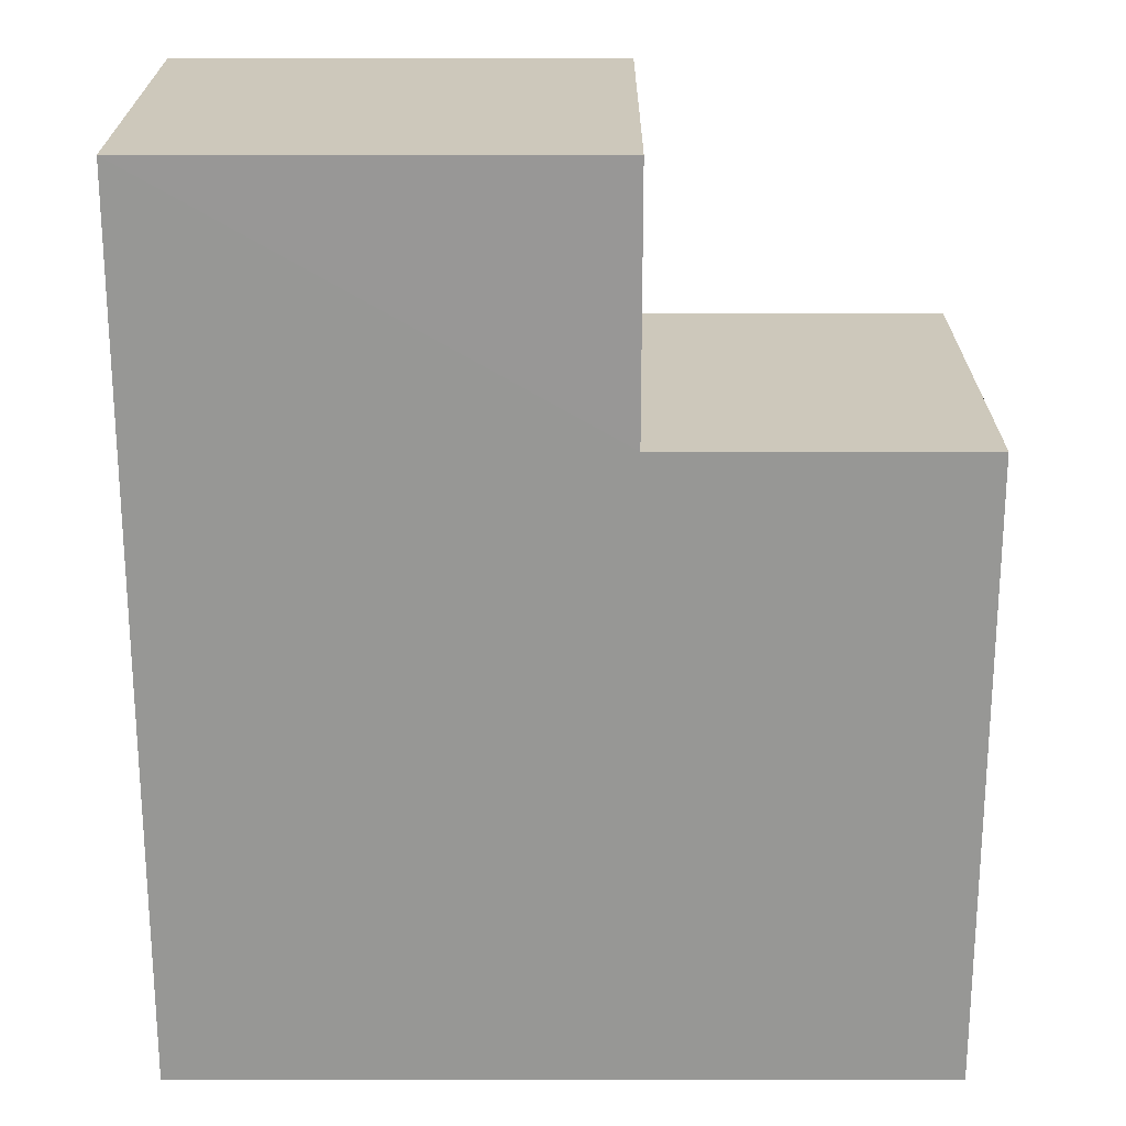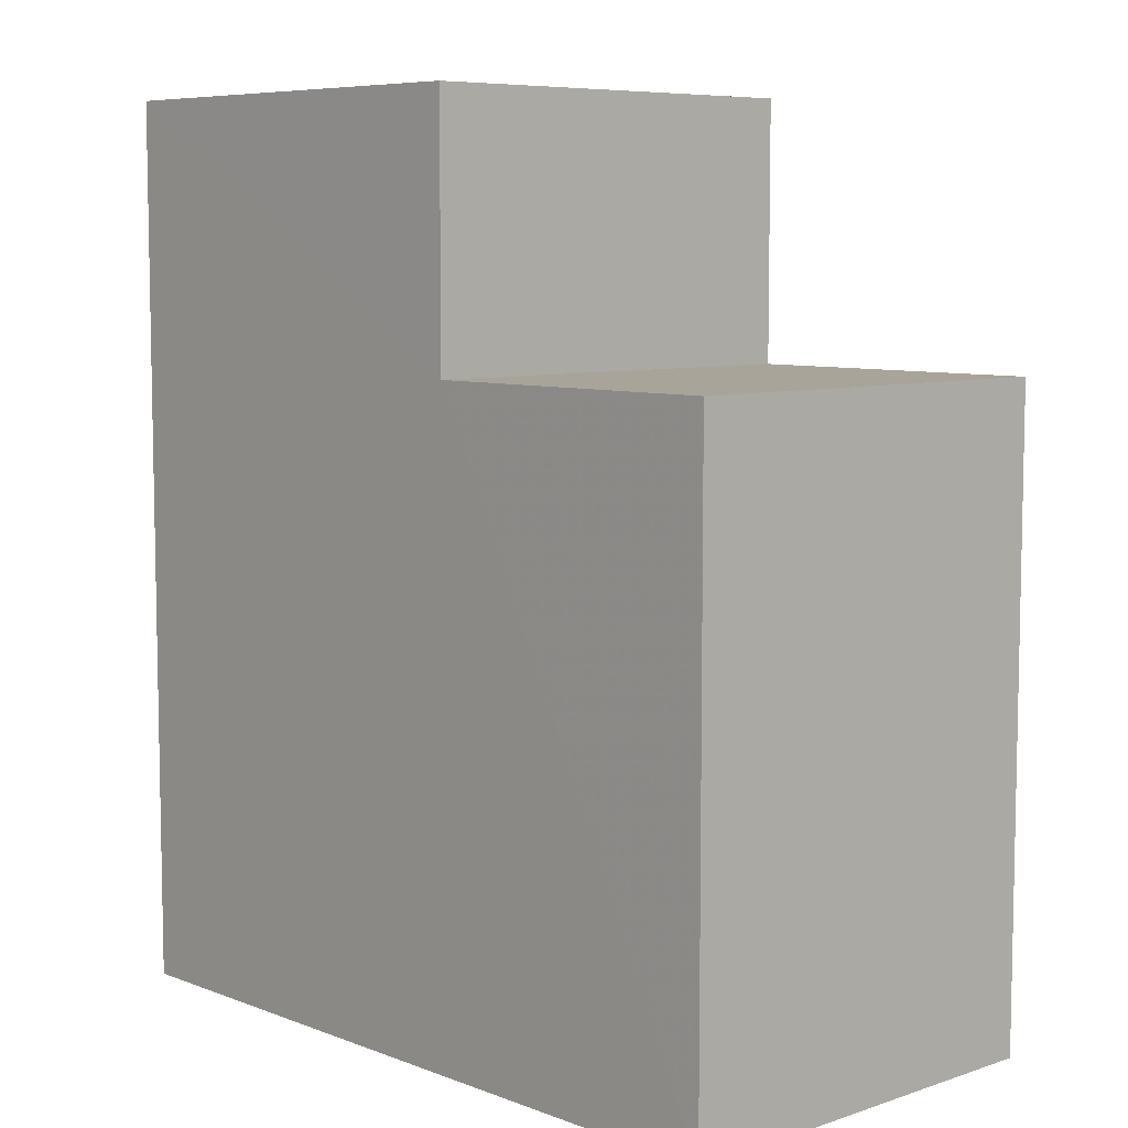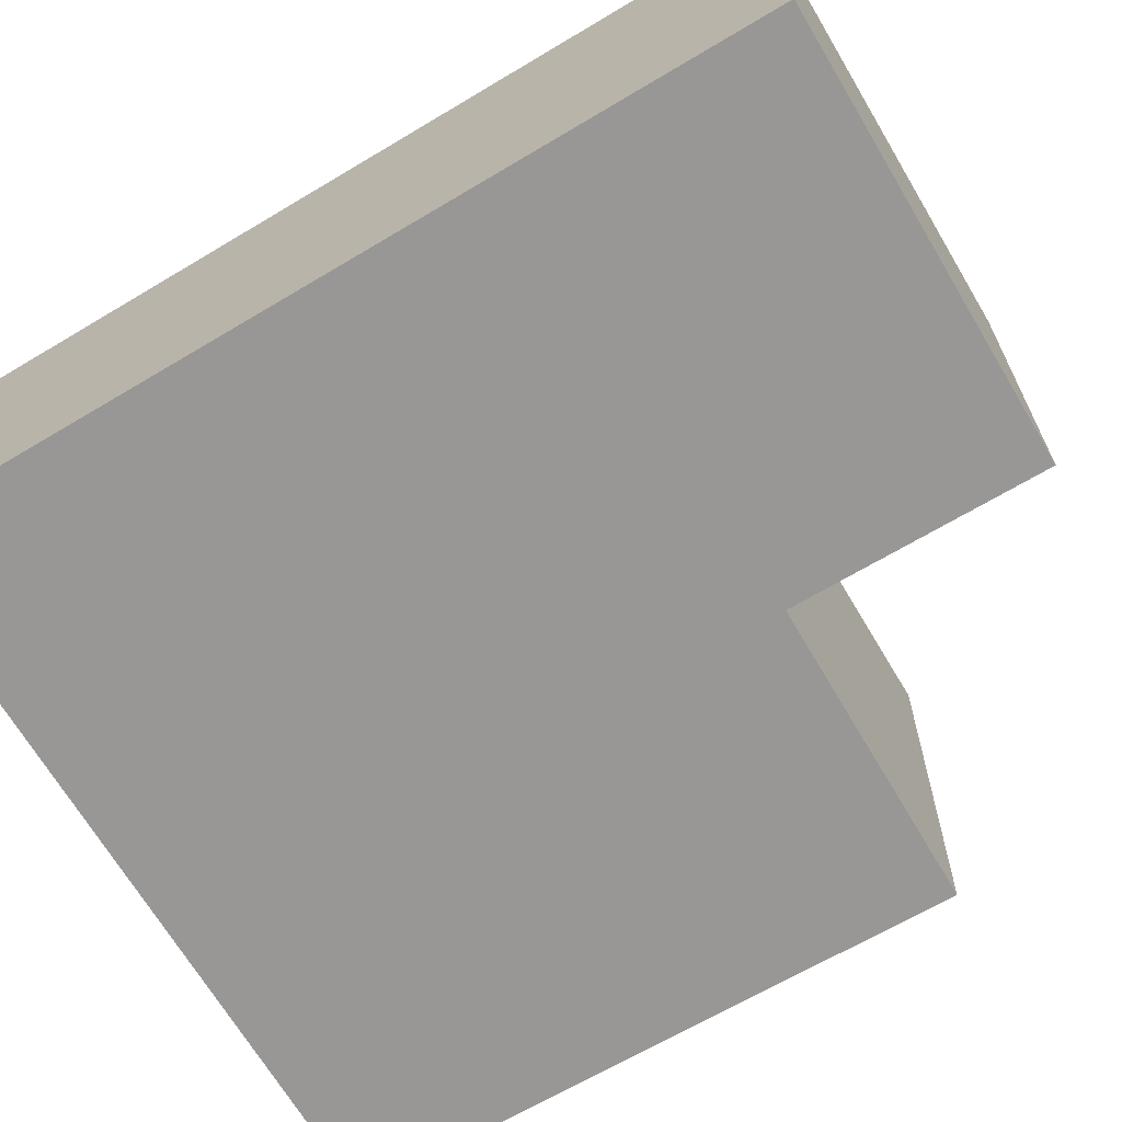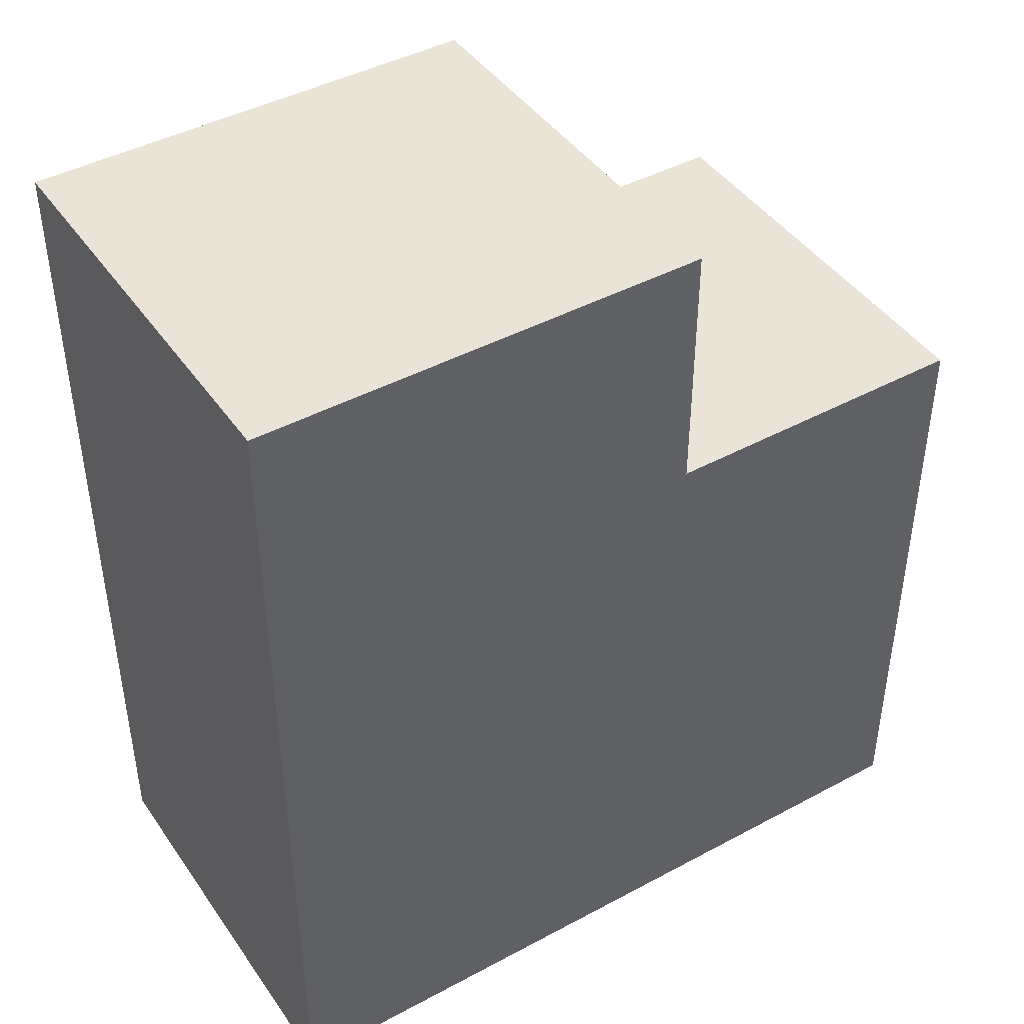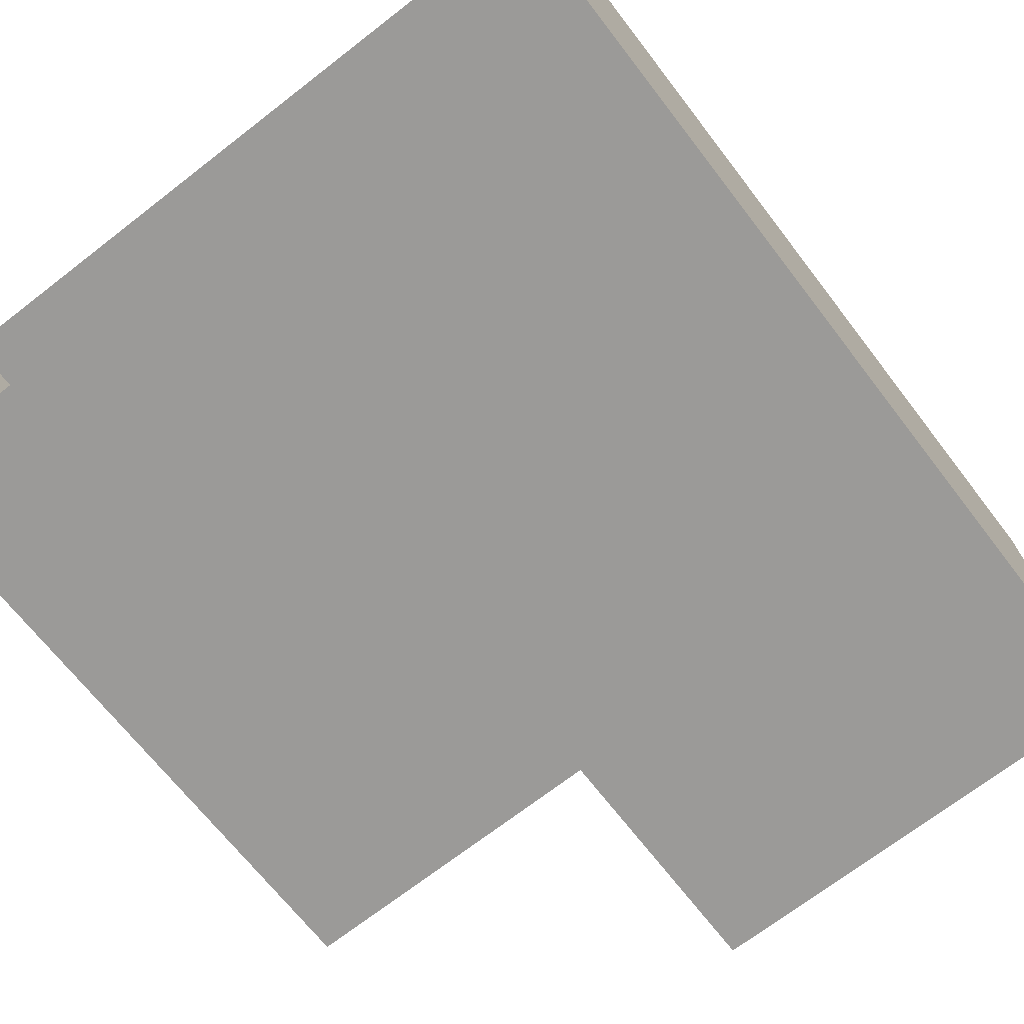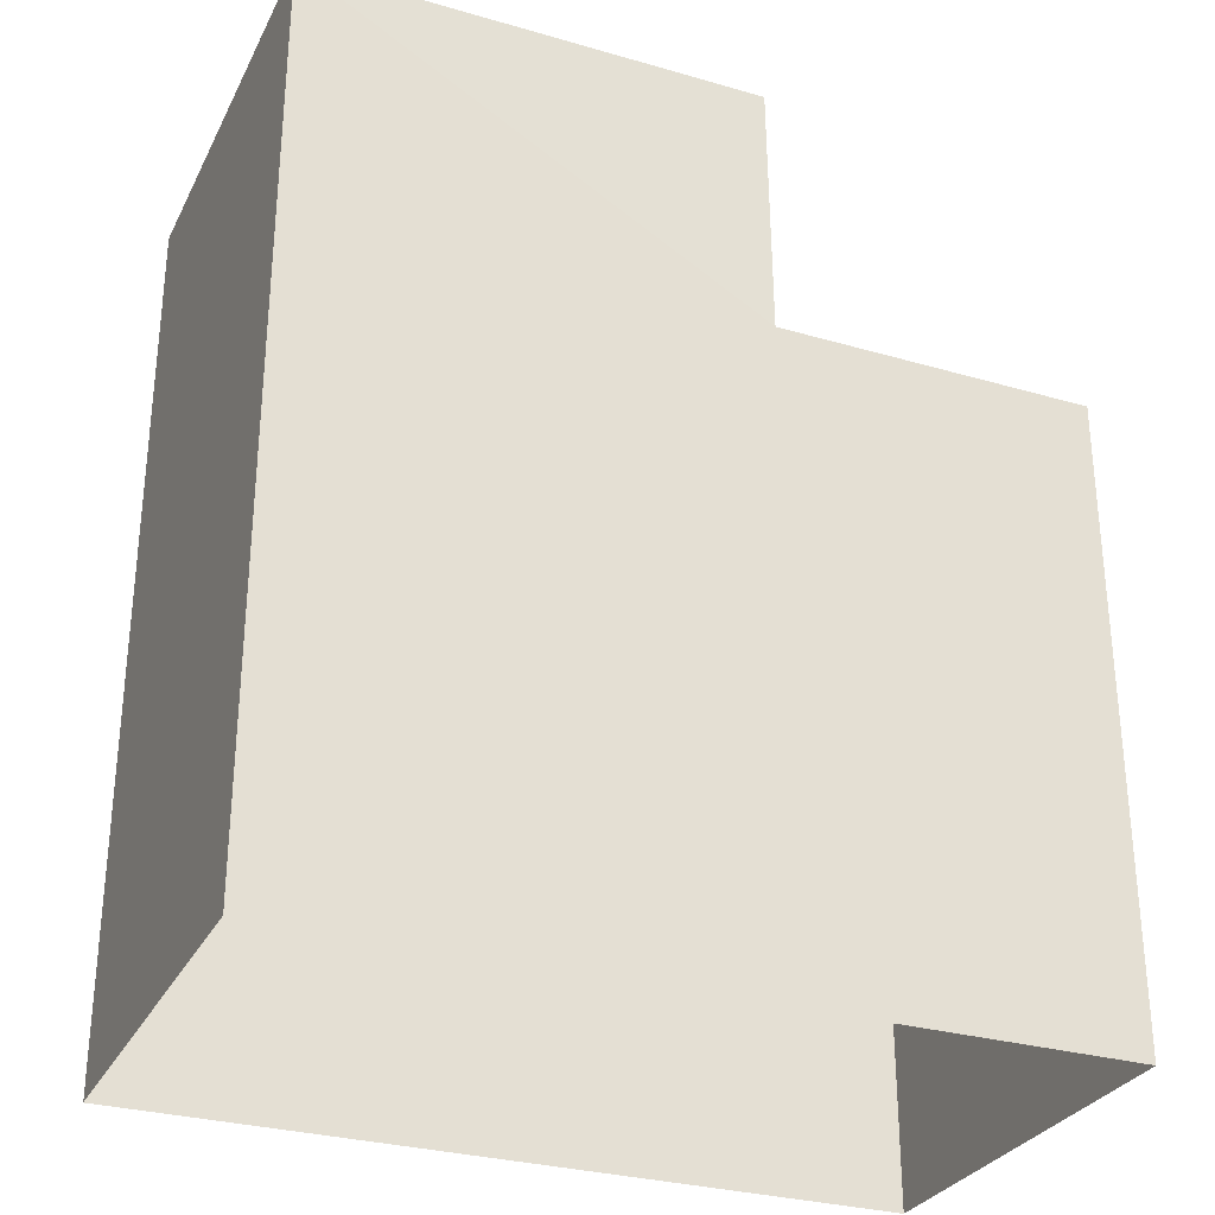
<metadata>
{"format":"obj","ext":"obj","renderer":"f3d","projection":"perspective","resolution":1024,"background":"white","views":[{"elev":21.9,"azim":-2.1,"up":"+Z"},{"elev":7.3,"azim":45.0,"up":"+Z"},{"elev":-66.6,"azim":-59.1,"up":"+Y"},{"elev":43.7,"azim":-34.4,"up":"+Z"},{"elev":-68.0,"azim":-142.5,"up":"+Y"},{"elev":-29.8,"azim":-25.1,"up":"+Z"}]}
</metadata>
<code>
v -3.717e+05 -1.034e+05 34.87
v -3.718e+05 -1.034e+05 34.87
v -3.718e+05 -1.034e+05 34.87
v -3.717e+05 -1.034e+05 34.87
v -3.718e+05 -1.034e+05 45.63
v -3.718e+05 -1.034e+05 45.63
v -3.718e+05 -1.034e+05 45.63
v -3.718e+05 -1.034e+05 45.63
v -3.718e+05 -1.034e+05 42.51
v -3.717e+05 -1.034e+05 42.51
v -3.717e+05 -1.034e+05 42.51
v -3.718e+05 -1.034e+05 42.51
f 1 2 3
f 1 4 2
f 5 6 7
f 5 8 6
f 9 10 11
f 12 9 11
f 12 8 5
f 9 12 5
f 10 4 1
f 11 10 1
f 5 7 9
f 7 2 9
f 9 4 10
f 9 2 4
f 6 12 3
f 3 12 1
f 6 8 12
f 1 12 11
f 7 3 2
f 7 6 3

</code>
